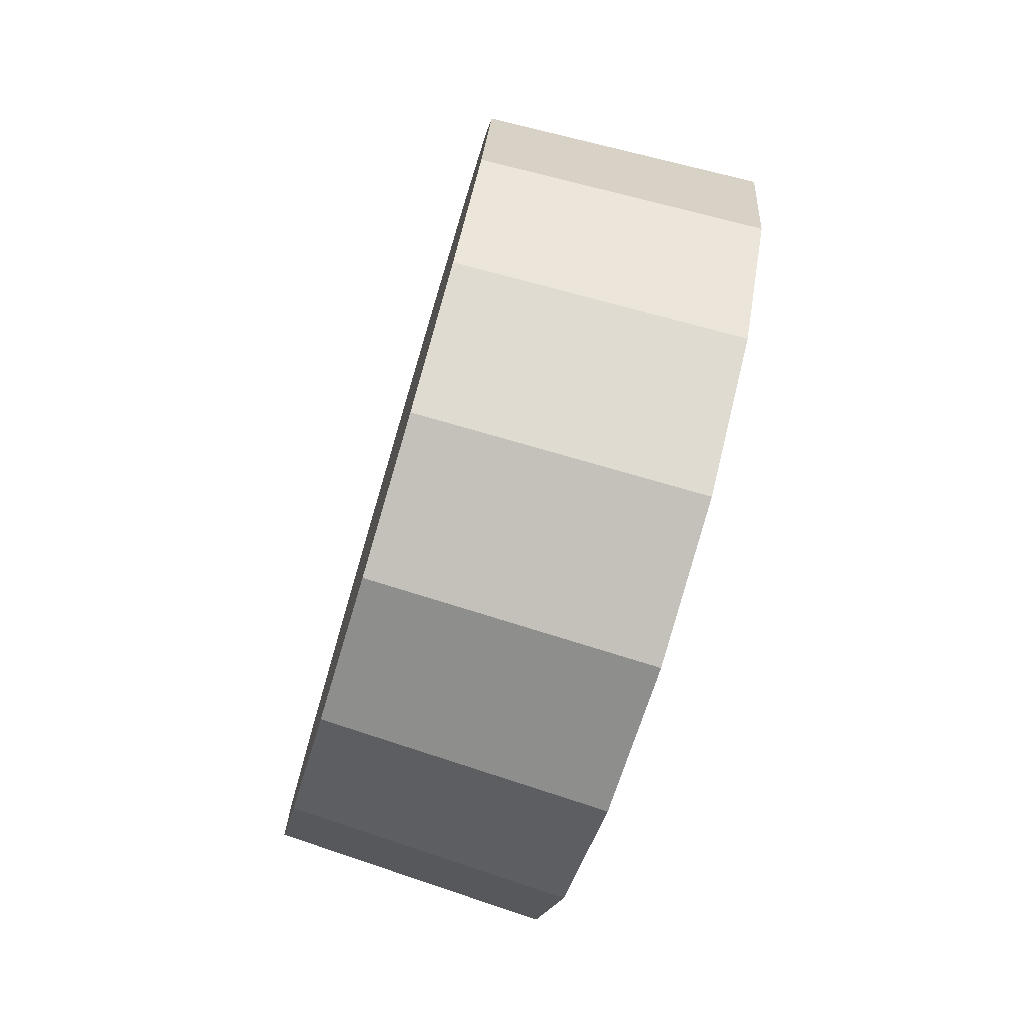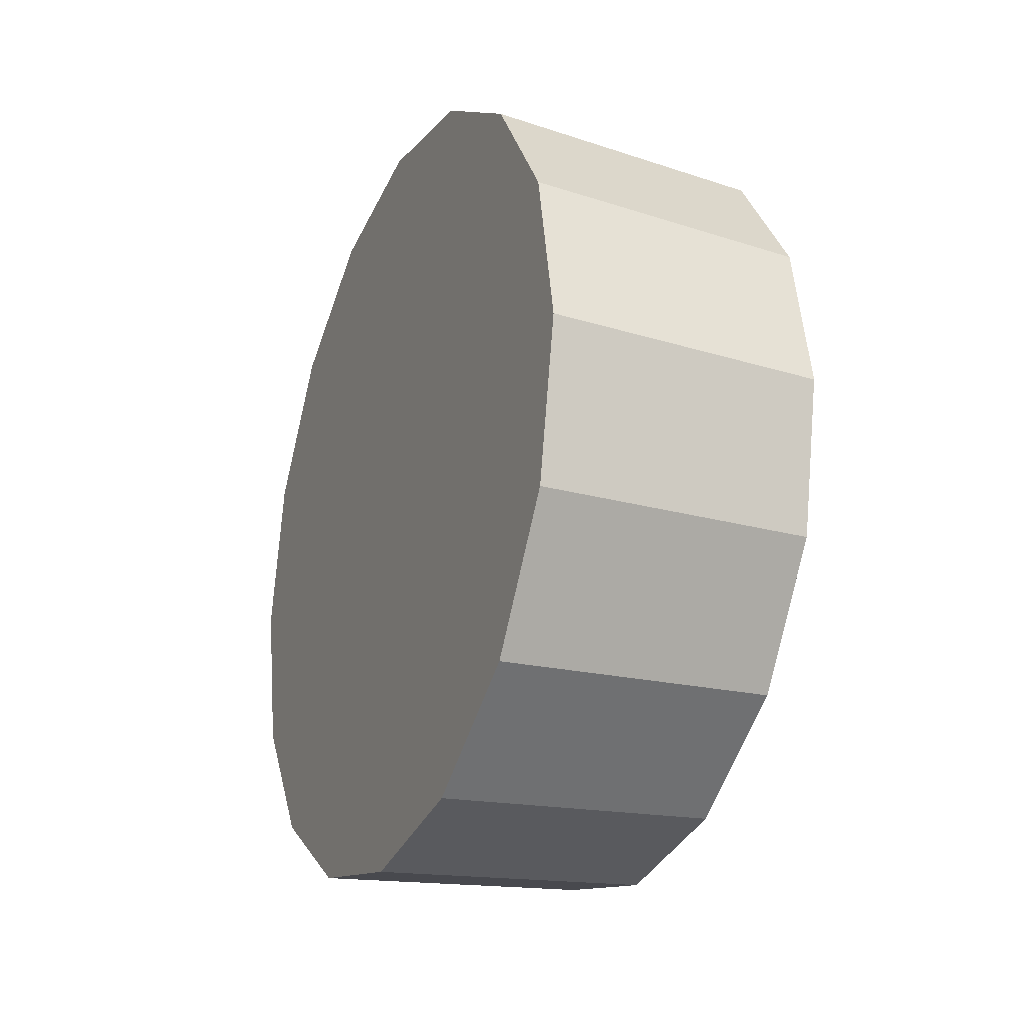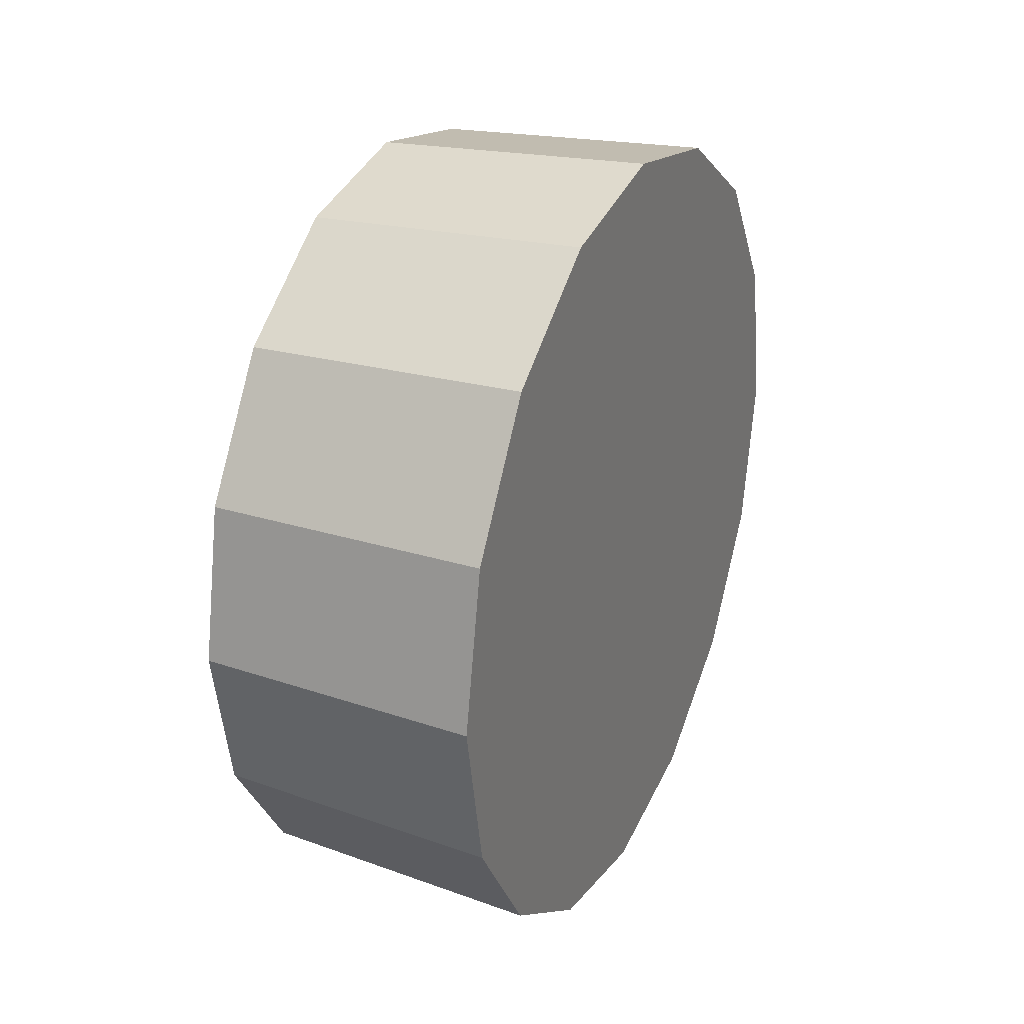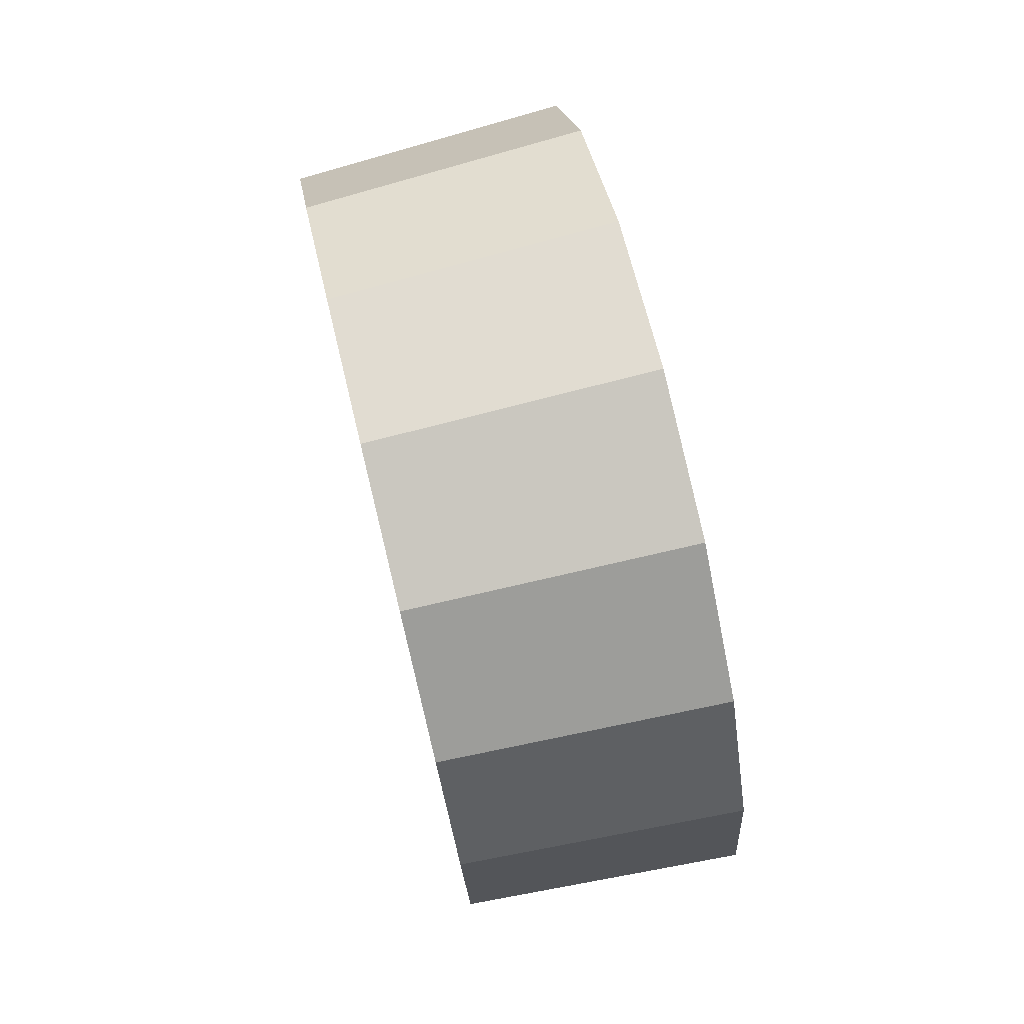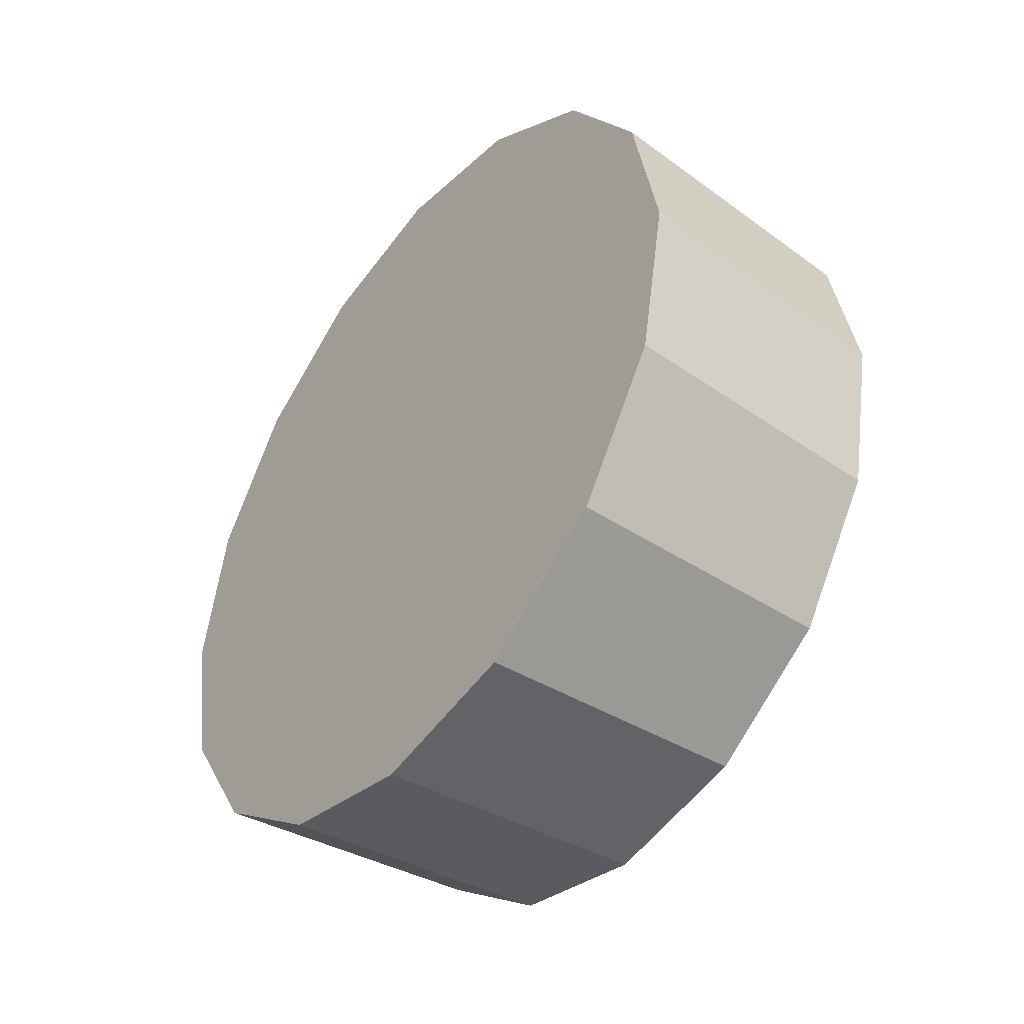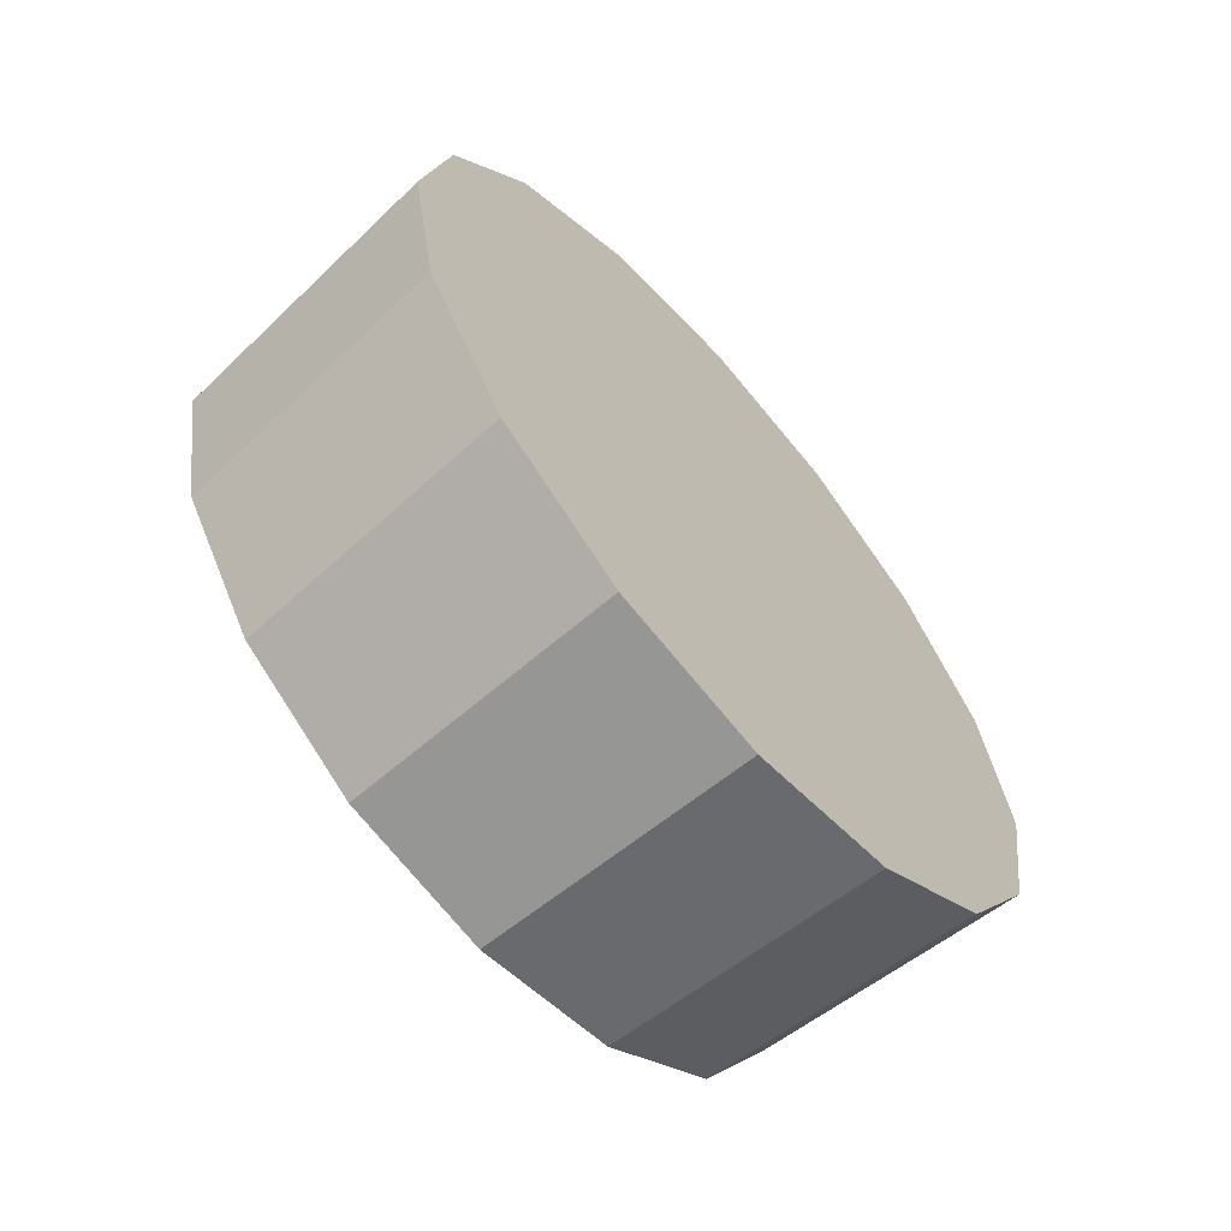
<metadata>
{"format":"obj","ext":"obj","renderer":"f3d","projection":"perspective","resolution":1024,"background":"white","views":[{"elev":-75.7,"azim":-16.6,"up":"+Z"},{"elev":-24.3,"azim":156.3,"up":"+Z"},{"elev":27.9,"azim":24.2,"up":"+Y"},{"elev":76.4,"azim":-13.6,"up":"+Z"},{"elev":-43.2,"azim":142.6,"up":"+Y"},{"elev":-63.3,"azim":41.0,"up":"+Z"}]}
</metadata>
<code>
v -1.33 1.597 -2.684
v -1.33 1.618 -2.688
v -1.33 1.636 -2.7
v -1.33 1.647 -2.717
v -1.33 1.652 -2.738
v -1.33 1.647 -2.759
v -1.33 1.636 -2.777
v -1.33 1.618 -2.789
v -1.33 1.597 -2.793
v -1.33 1.576 -2.789
v -1.33 1.558 -2.777
v -1.33 1.547 -2.759
v -1.33 1.542 -2.738
v -1.33 1.547 -2.717
v -1.33 1.558 -2.7
v -1.33 1.576 -2.688
v -1.33 1.597 -2.738
v -1.33 1.597 -2.738
v -1.33 1.597 -2.738
v -1.33 1.597 -2.738
v -1.33 1.597 -2.738
v -1.33 1.597 -2.738
v -1.33 1.597 -2.738
v -1.33 1.597 -2.738
v -1.33 1.597 -2.738
v -1.33 1.597 -2.738
v -1.33 1.597 -2.738
v -1.33 1.597 -2.738
v -1.33 1.597 -2.738
v -1.33 1.597 -2.738
v -1.33 1.597 -2.738
v -1.33 1.597 -2.738
v -1.367 1.597 -2.686
v -1.367 1.617 -2.69
v -1.367 1.634 -2.701
v -1.367 1.645 -2.718
v -1.367 1.649 -2.738
v -1.367 1.645 -2.758
v -1.367 1.634 -2.775
v -1.367 1.617 -2.787
v -1.367 1.597 -2.791
v -1.367 1.577 -2.787
v -1.367 1.56 -2.775
v -1.367 1.548 -2.758
v -1.367 1.544 -2.738
v -1.367 1.548 -2.718
v -1.367 1.56 -2.701
v -1.367 1.577 -2.69
v -1.367 1.597 -2.738
v -1.367 1.597 -2.738
v -1.367 1.597 -2.738
v -1.367 1.597 -2.738
v -1.367 1.597 -2.738
v -1.367 1.597 -2.738
v -1.367 1.597 -2.738
v -1.367 1.597 -2.738
v -1.367 1.597 -2.738
v -1.367 1.597 -2.738
v -1.367 1.597 -2.738
v -1.367 1.597 -2.738
v -1.367 1.597 -2.738
v -1.367 1.597 -2.738
v -1.367 1.597 -2.738
v -1.367 1.597 -2.738
f 33 34 49
f 49 34 50
f 34 35 50
f 50 35 51
f 35 36 51
f 51 36 52
f 36 37 52
f 52 37 53
f 37 38 53
f 53 38 54
f 38 39 54
f 54 39 55
f 39 40 55
f 55 40 56
f 40 41 56
f 56 41 57
f 41 42 57
f 57 42 58
f 42 43 58
f 58 43 59
f 43 44 59
f 59 44 60
f 44 45 60
f 60 45 61
f 45 46 61
f 61 46 62
f 46 47 62
f 62 47 63
f 47 48 63
f 63 48 64
f 48 33 64
f 64 33 49
f 2 1 17
f 2 17 18
f 3 2 18
f 3 18 19
f 4 3 19
f 4 19 20
f 5 4 20
f 5 20 21
f 6 5 21
f 6 21 22
f 7 6 22
f 7 22 23
f 8 7 23
f 8 23 24
f 9 8 24
f 9 24 25
f 10 9 25
f 10 25 26
f 11 10 26
f 11 26 27
f 12 11 27
f 12 27 28
f 13 12 28
f 13 28 29
f 14 13 29
f 14 29 30
f 15 14 30
f 15 30 31
f 16 15 31
f 16 31 32
f 1 16 32
f 1 32 17
f 49 50 17
f 17 50 18
f 50 51 18
f 18 51 19
f 51 52 19
f 19 52 20
f 52 53 20
f 20 53 21
f 53 54 21
f 21 54 22
f 54 55 22
f 22 55 23
f 55 56 23
f 23 56 24
f 56 57 24
f 24 57 25
f 57 58 25
f 25 58 26
f 58 59 26
f 26 59 27
f 59 60 27
f 27 60 28
f 60 61 28
f 28 61 29
f 61 62 29
f 29 62 30
f 62 63 30
f 30 63 31
f 63 64 31
f 31 64 32
f 64 49 32
f 32 49 17
f 1 2 33
f 33 2 34
f 2 3 34
f 34 3 35
f 3 4 35
f 35 4 36
f 4 5 36
f 36 5 37
f 5 6 37
f 37 6 38
f 6 7 38
f 38 7 39
f 7 8 39
f 39 8 40
f 8 9 40
f 40 9 41
f 9 10 41
f 41 10 42
f 10 11 42
f 42 11 43
f 11 12 43
f 43 12 44
f 12 13 44
f 44 13 45
f 13 14 45
f 45 14 46
f 14 15 46
f 46 15 47
f 15 16 47
f 47 16 48
f 16 1 48
f 48 1 33

</code>
